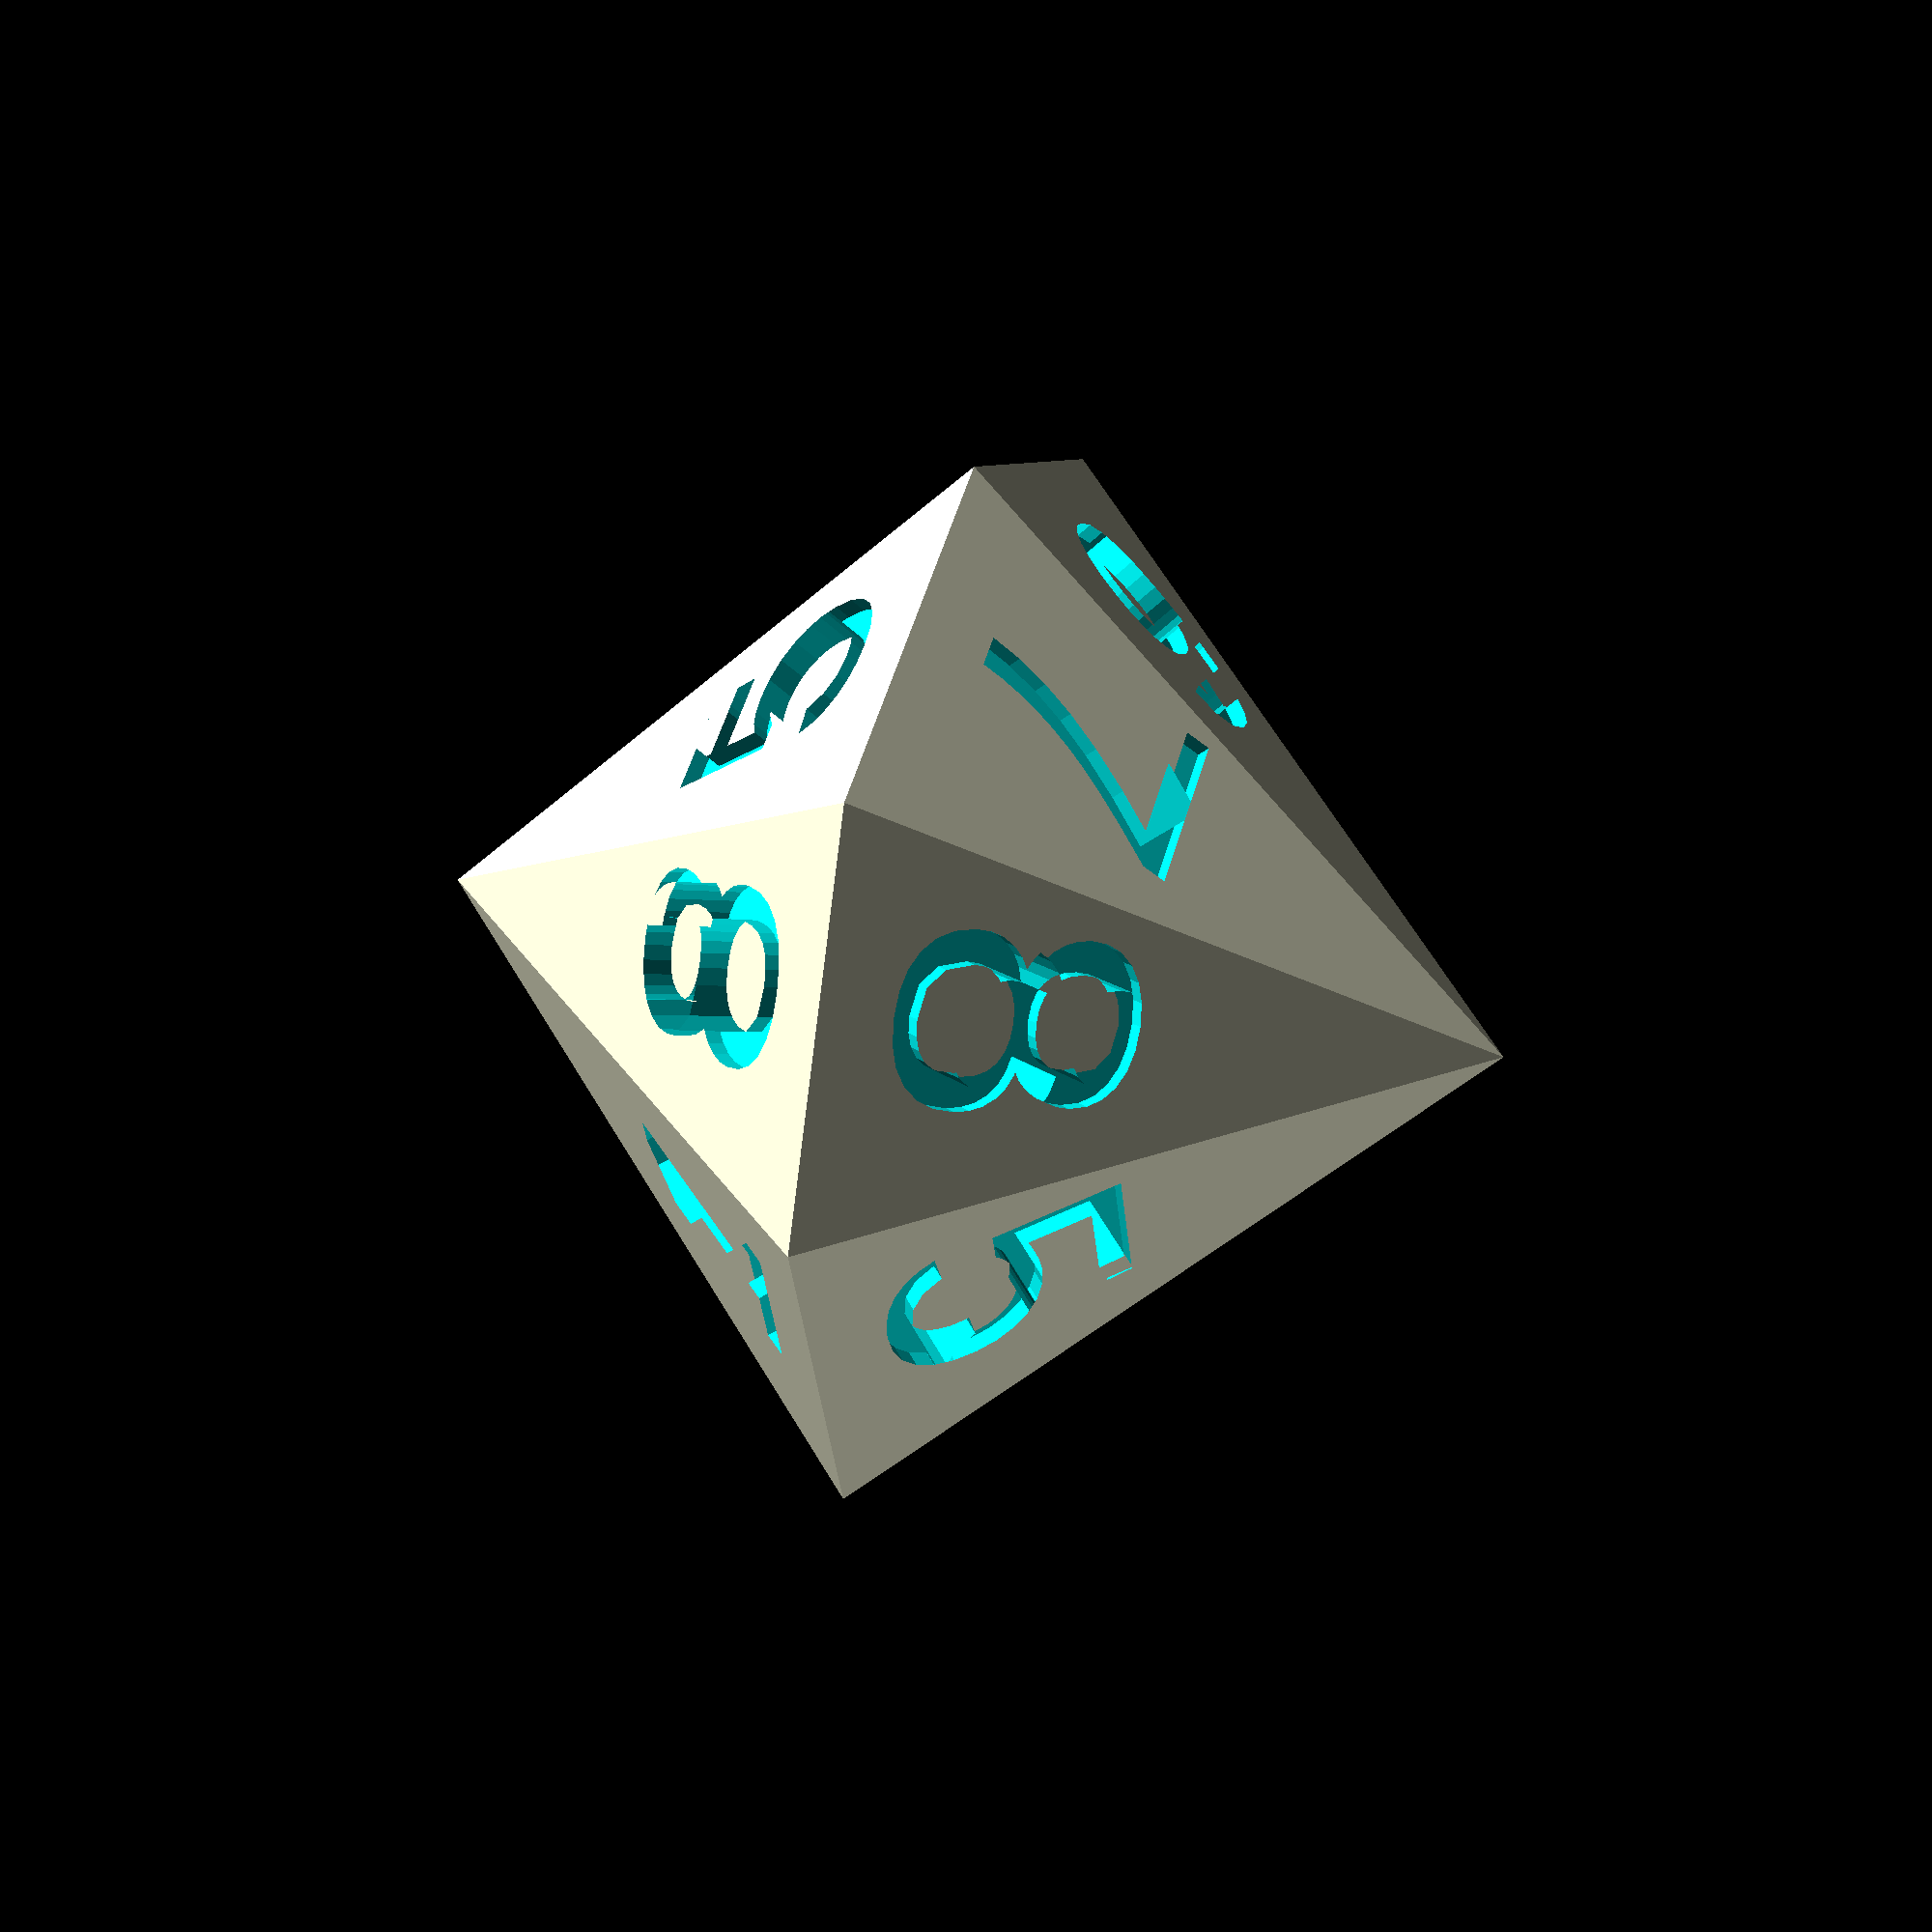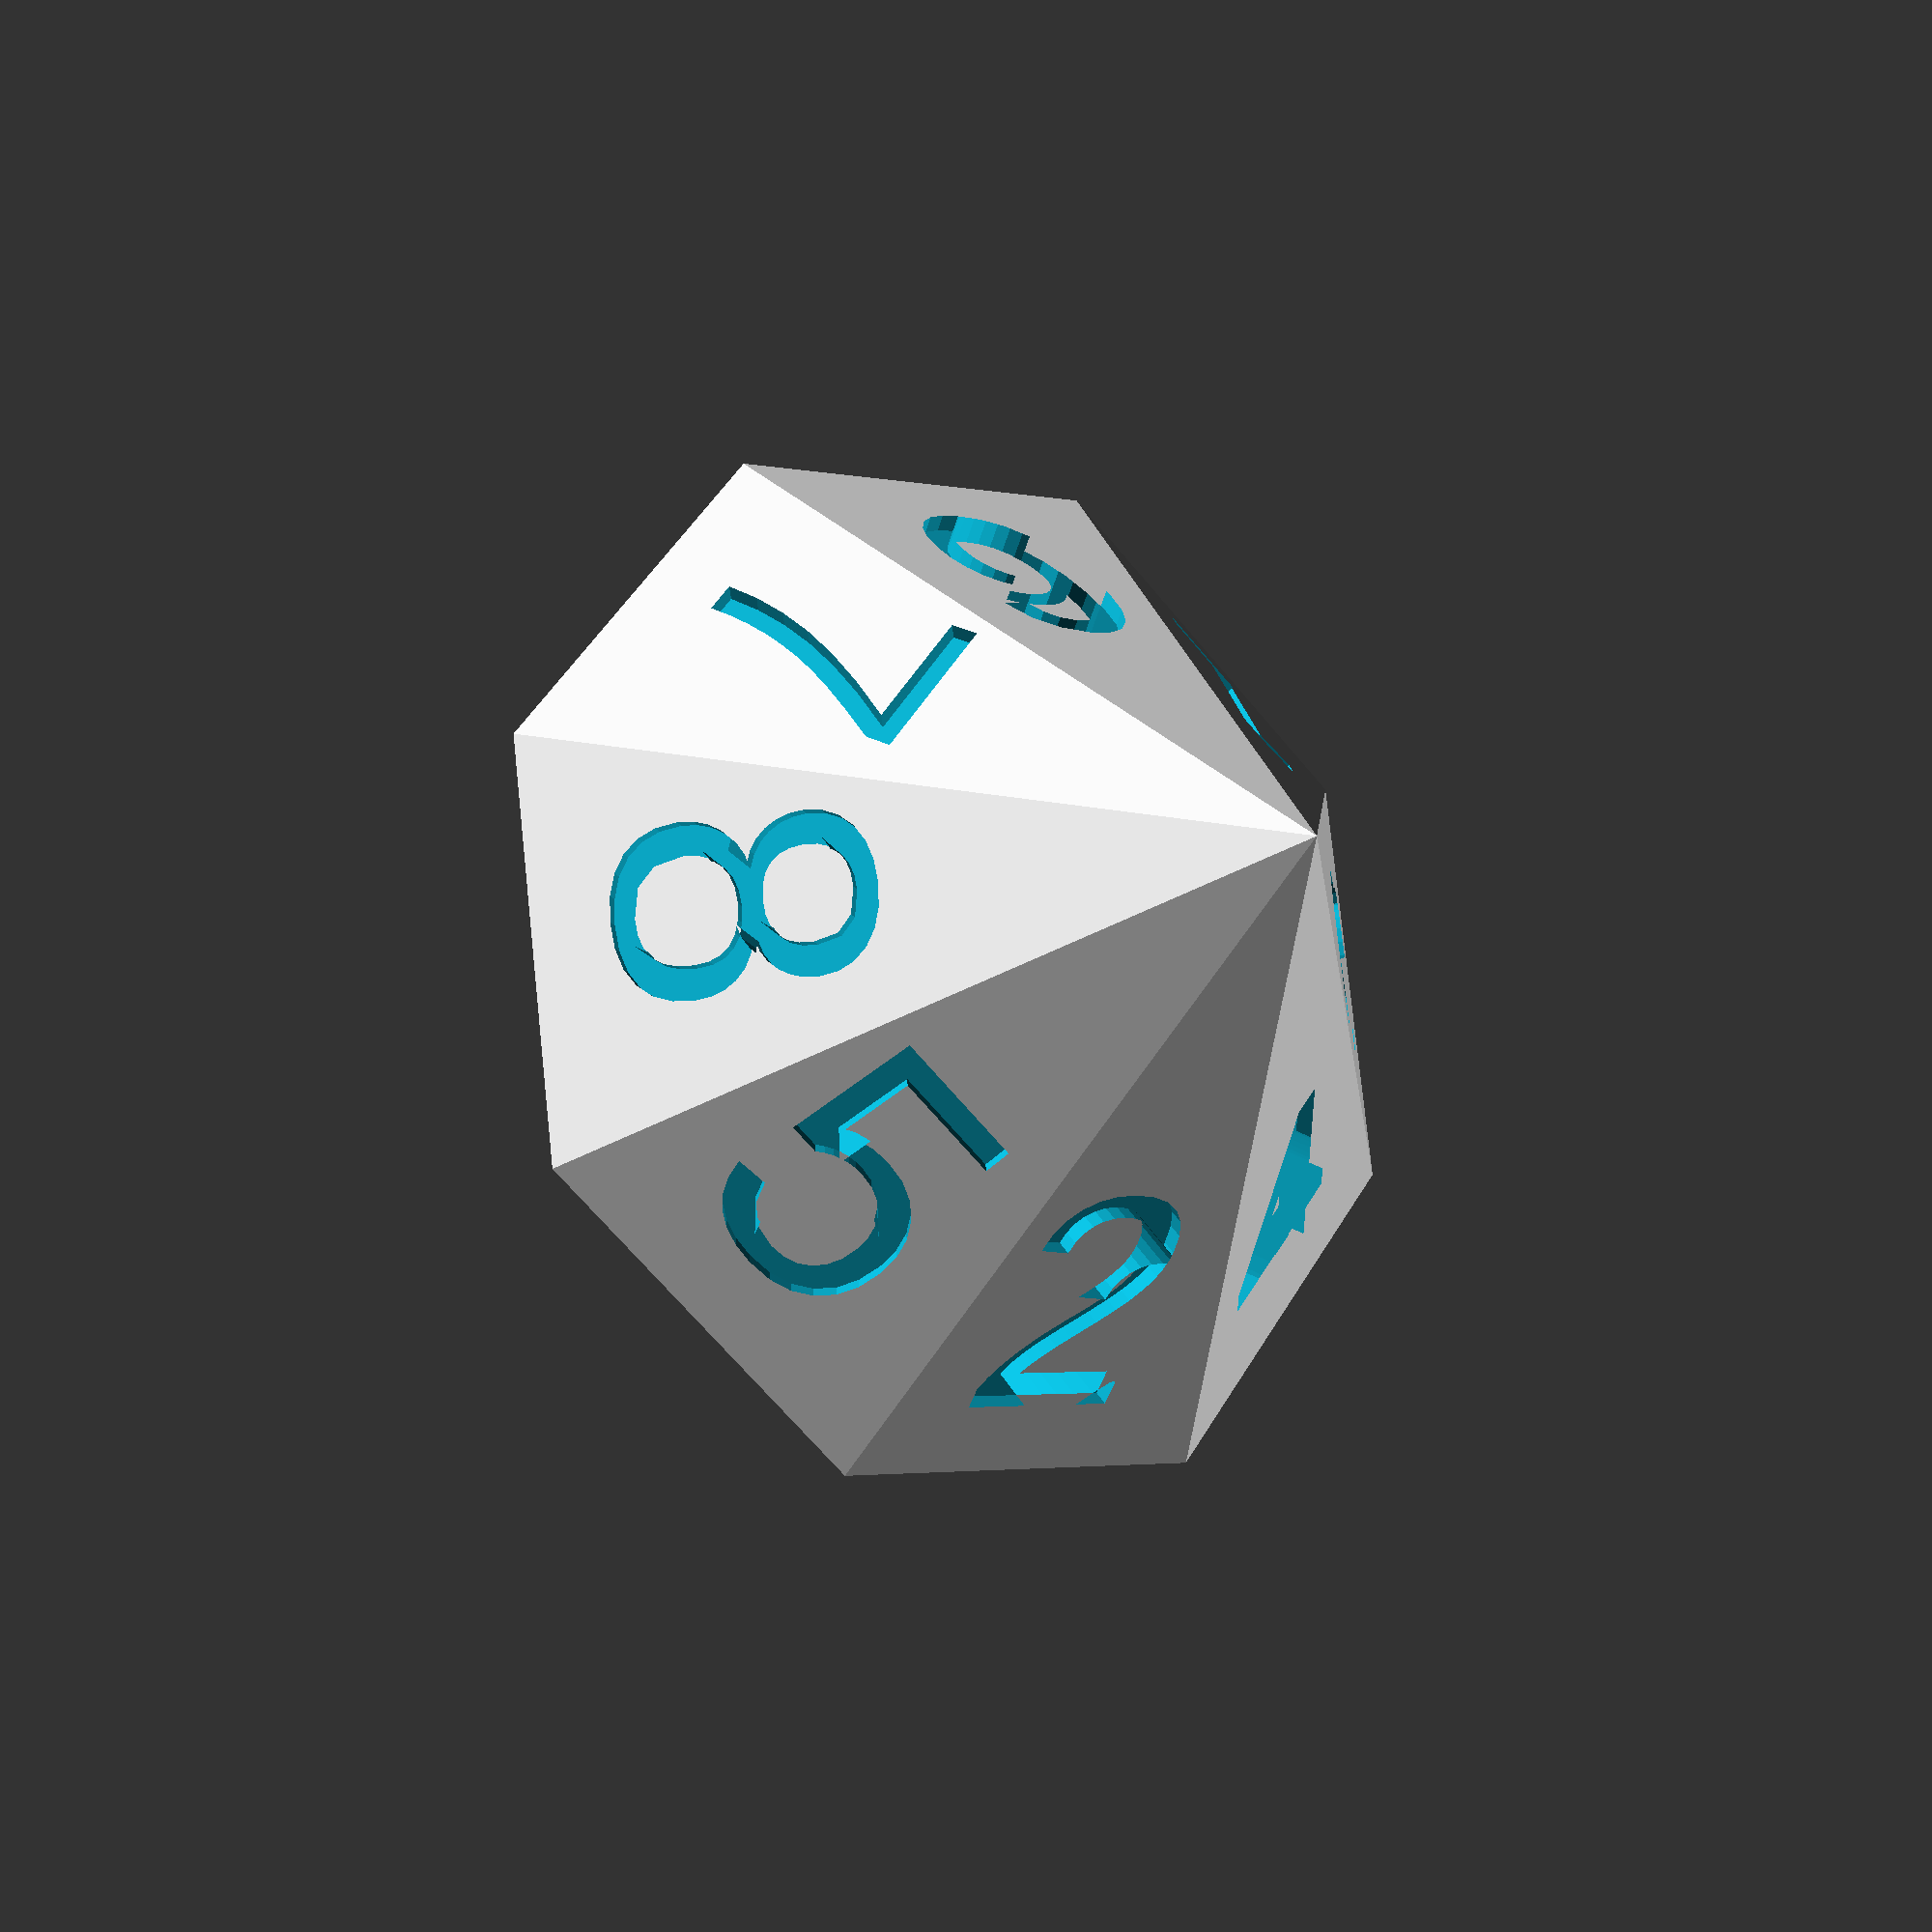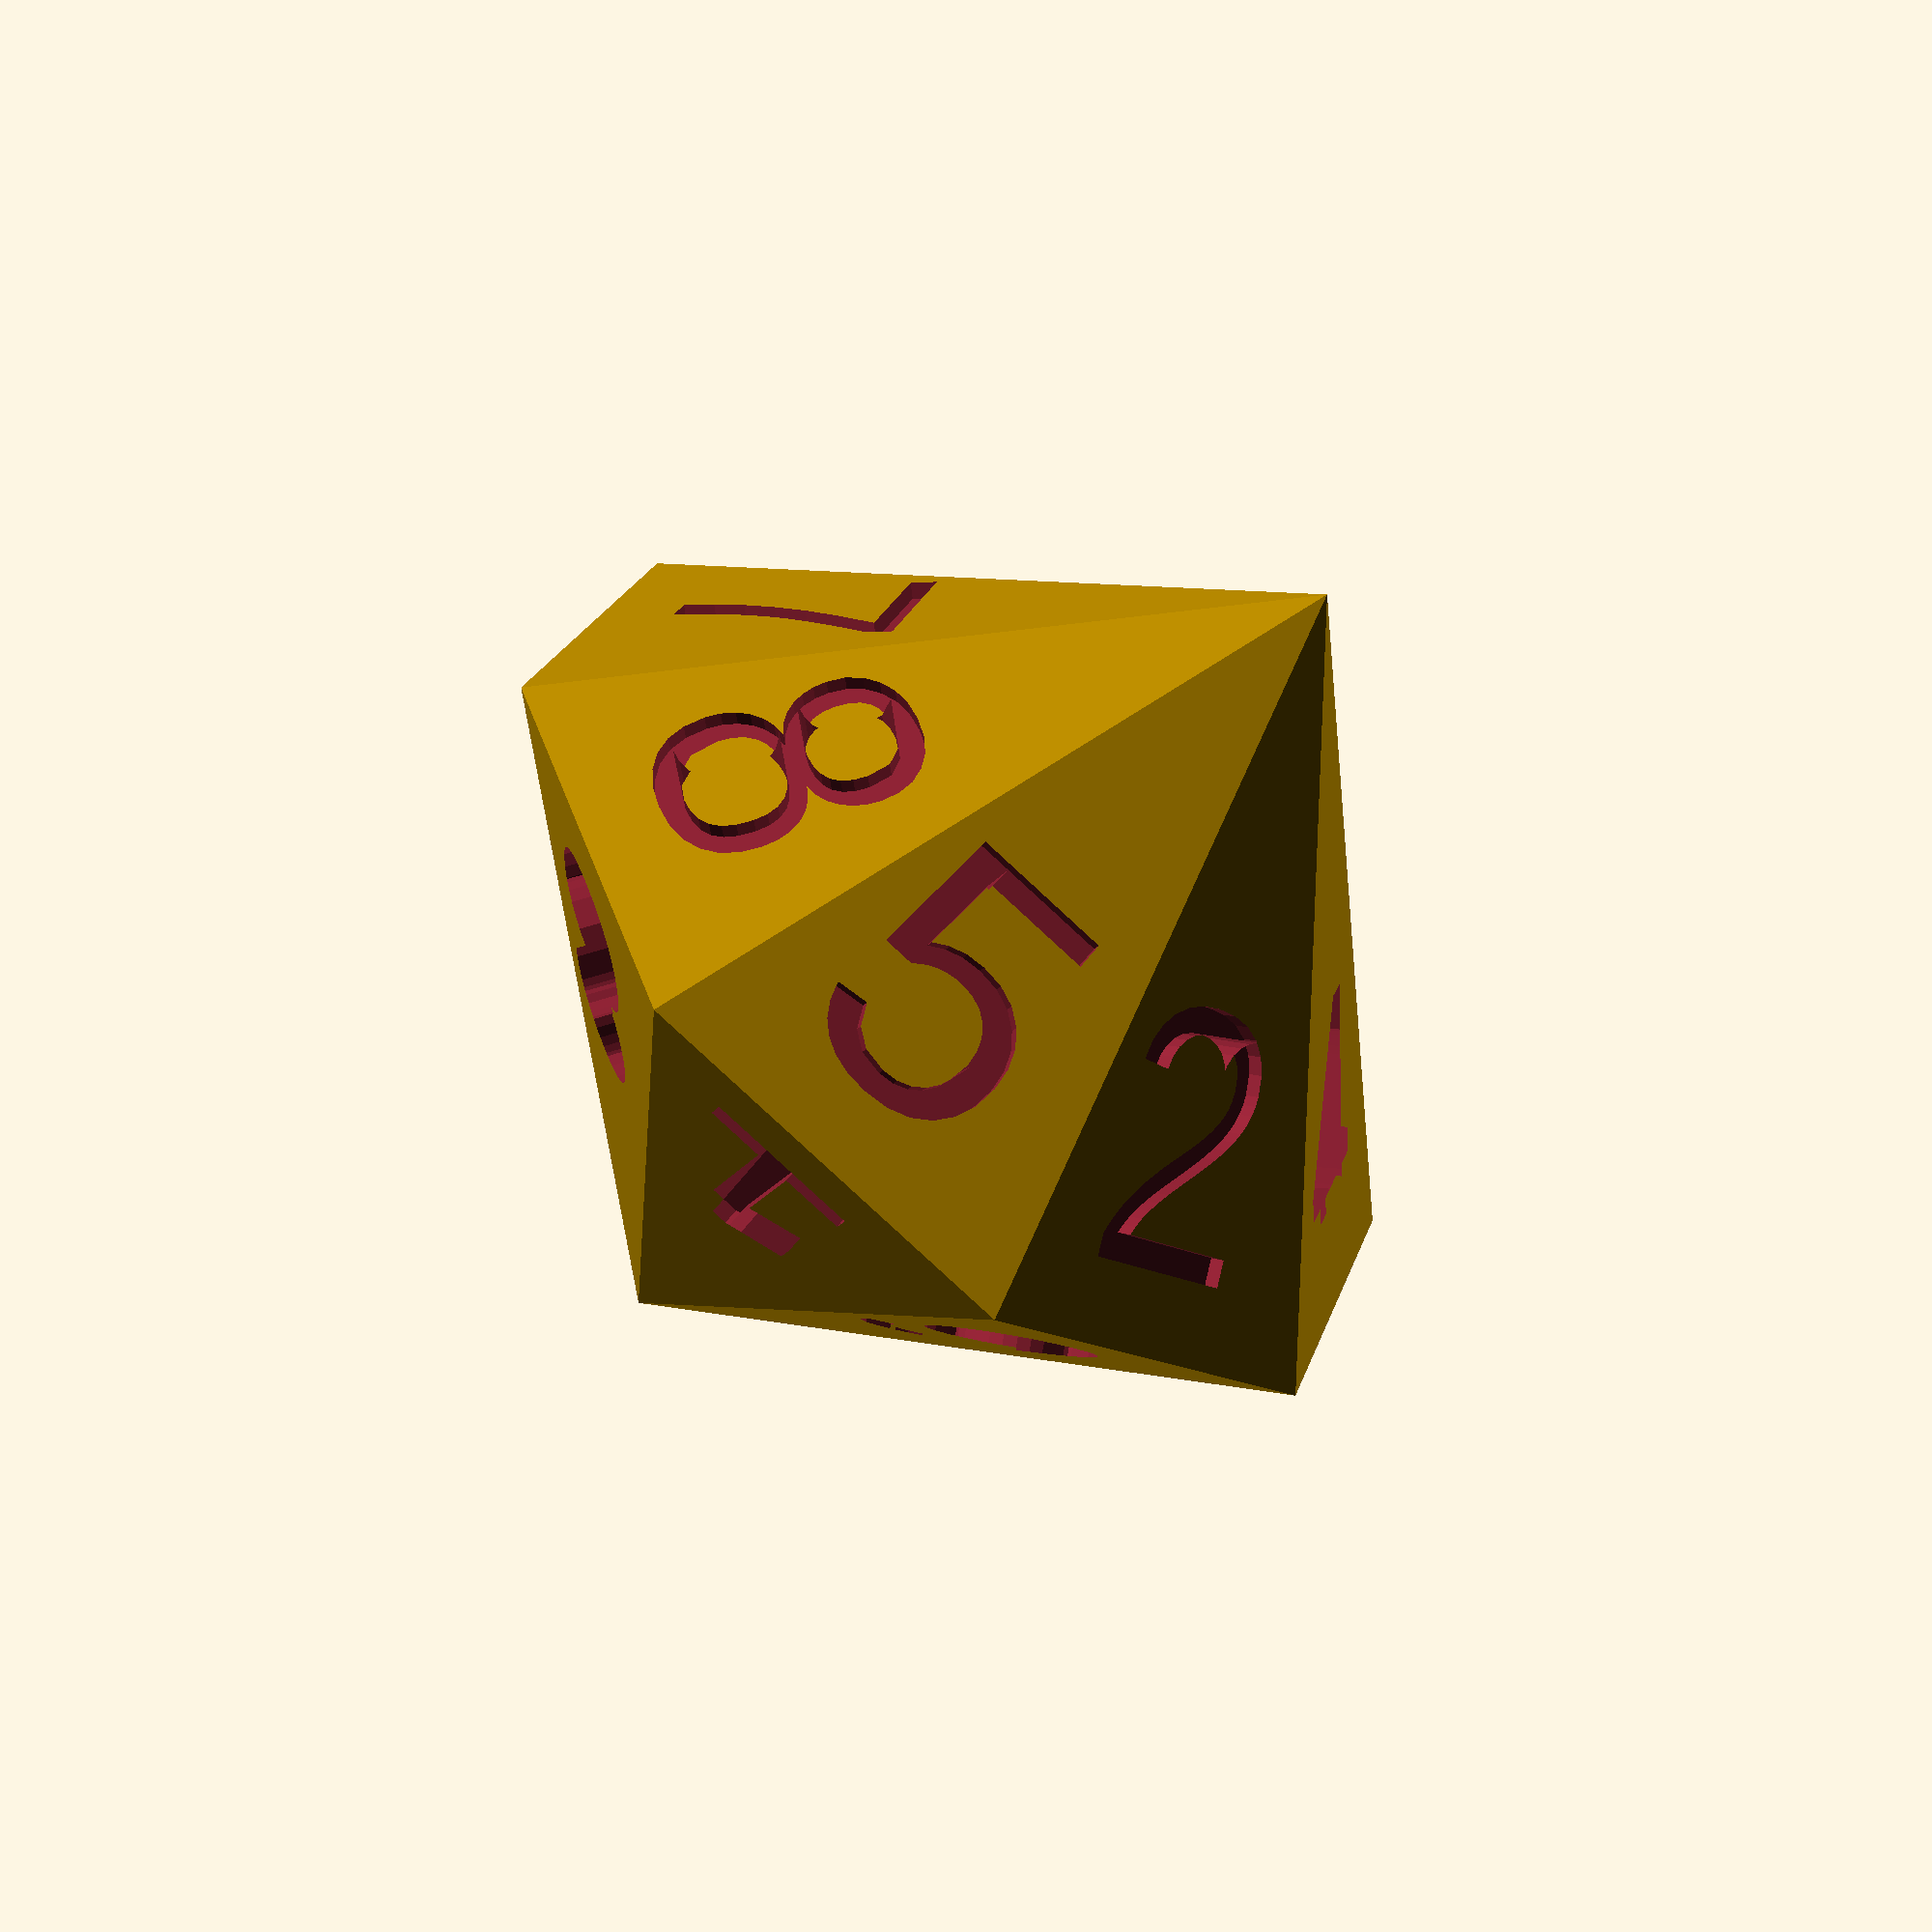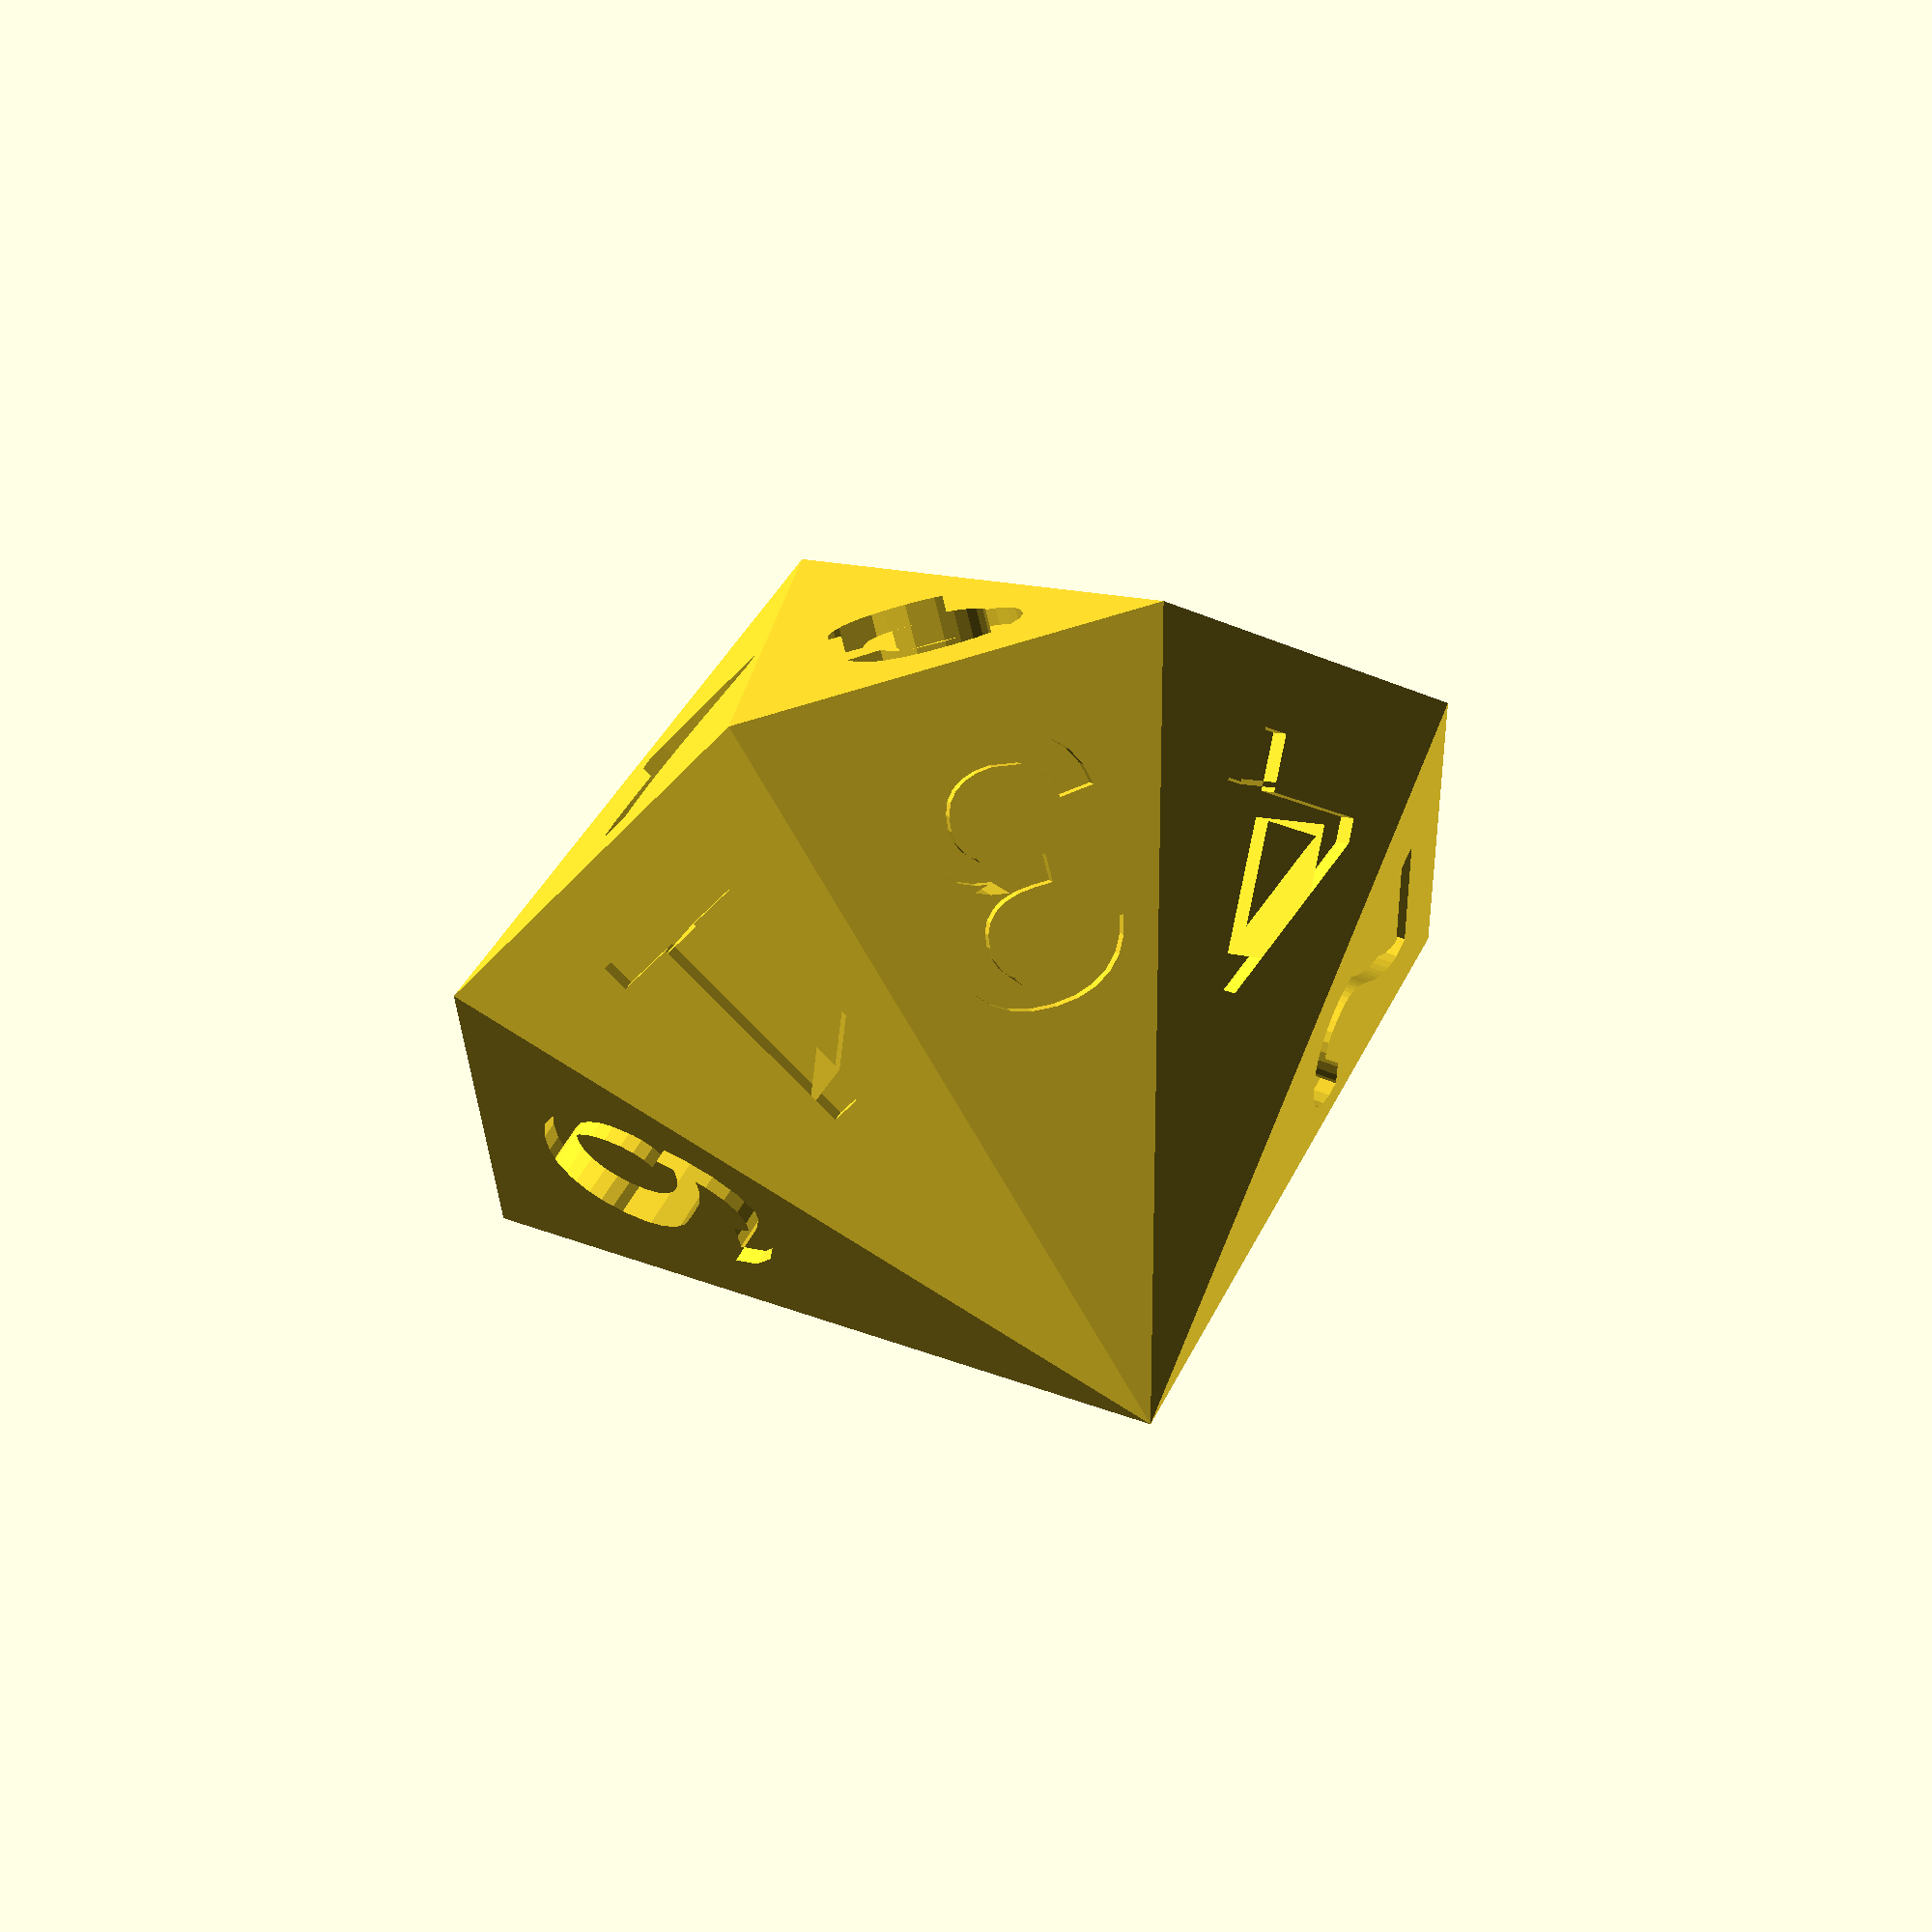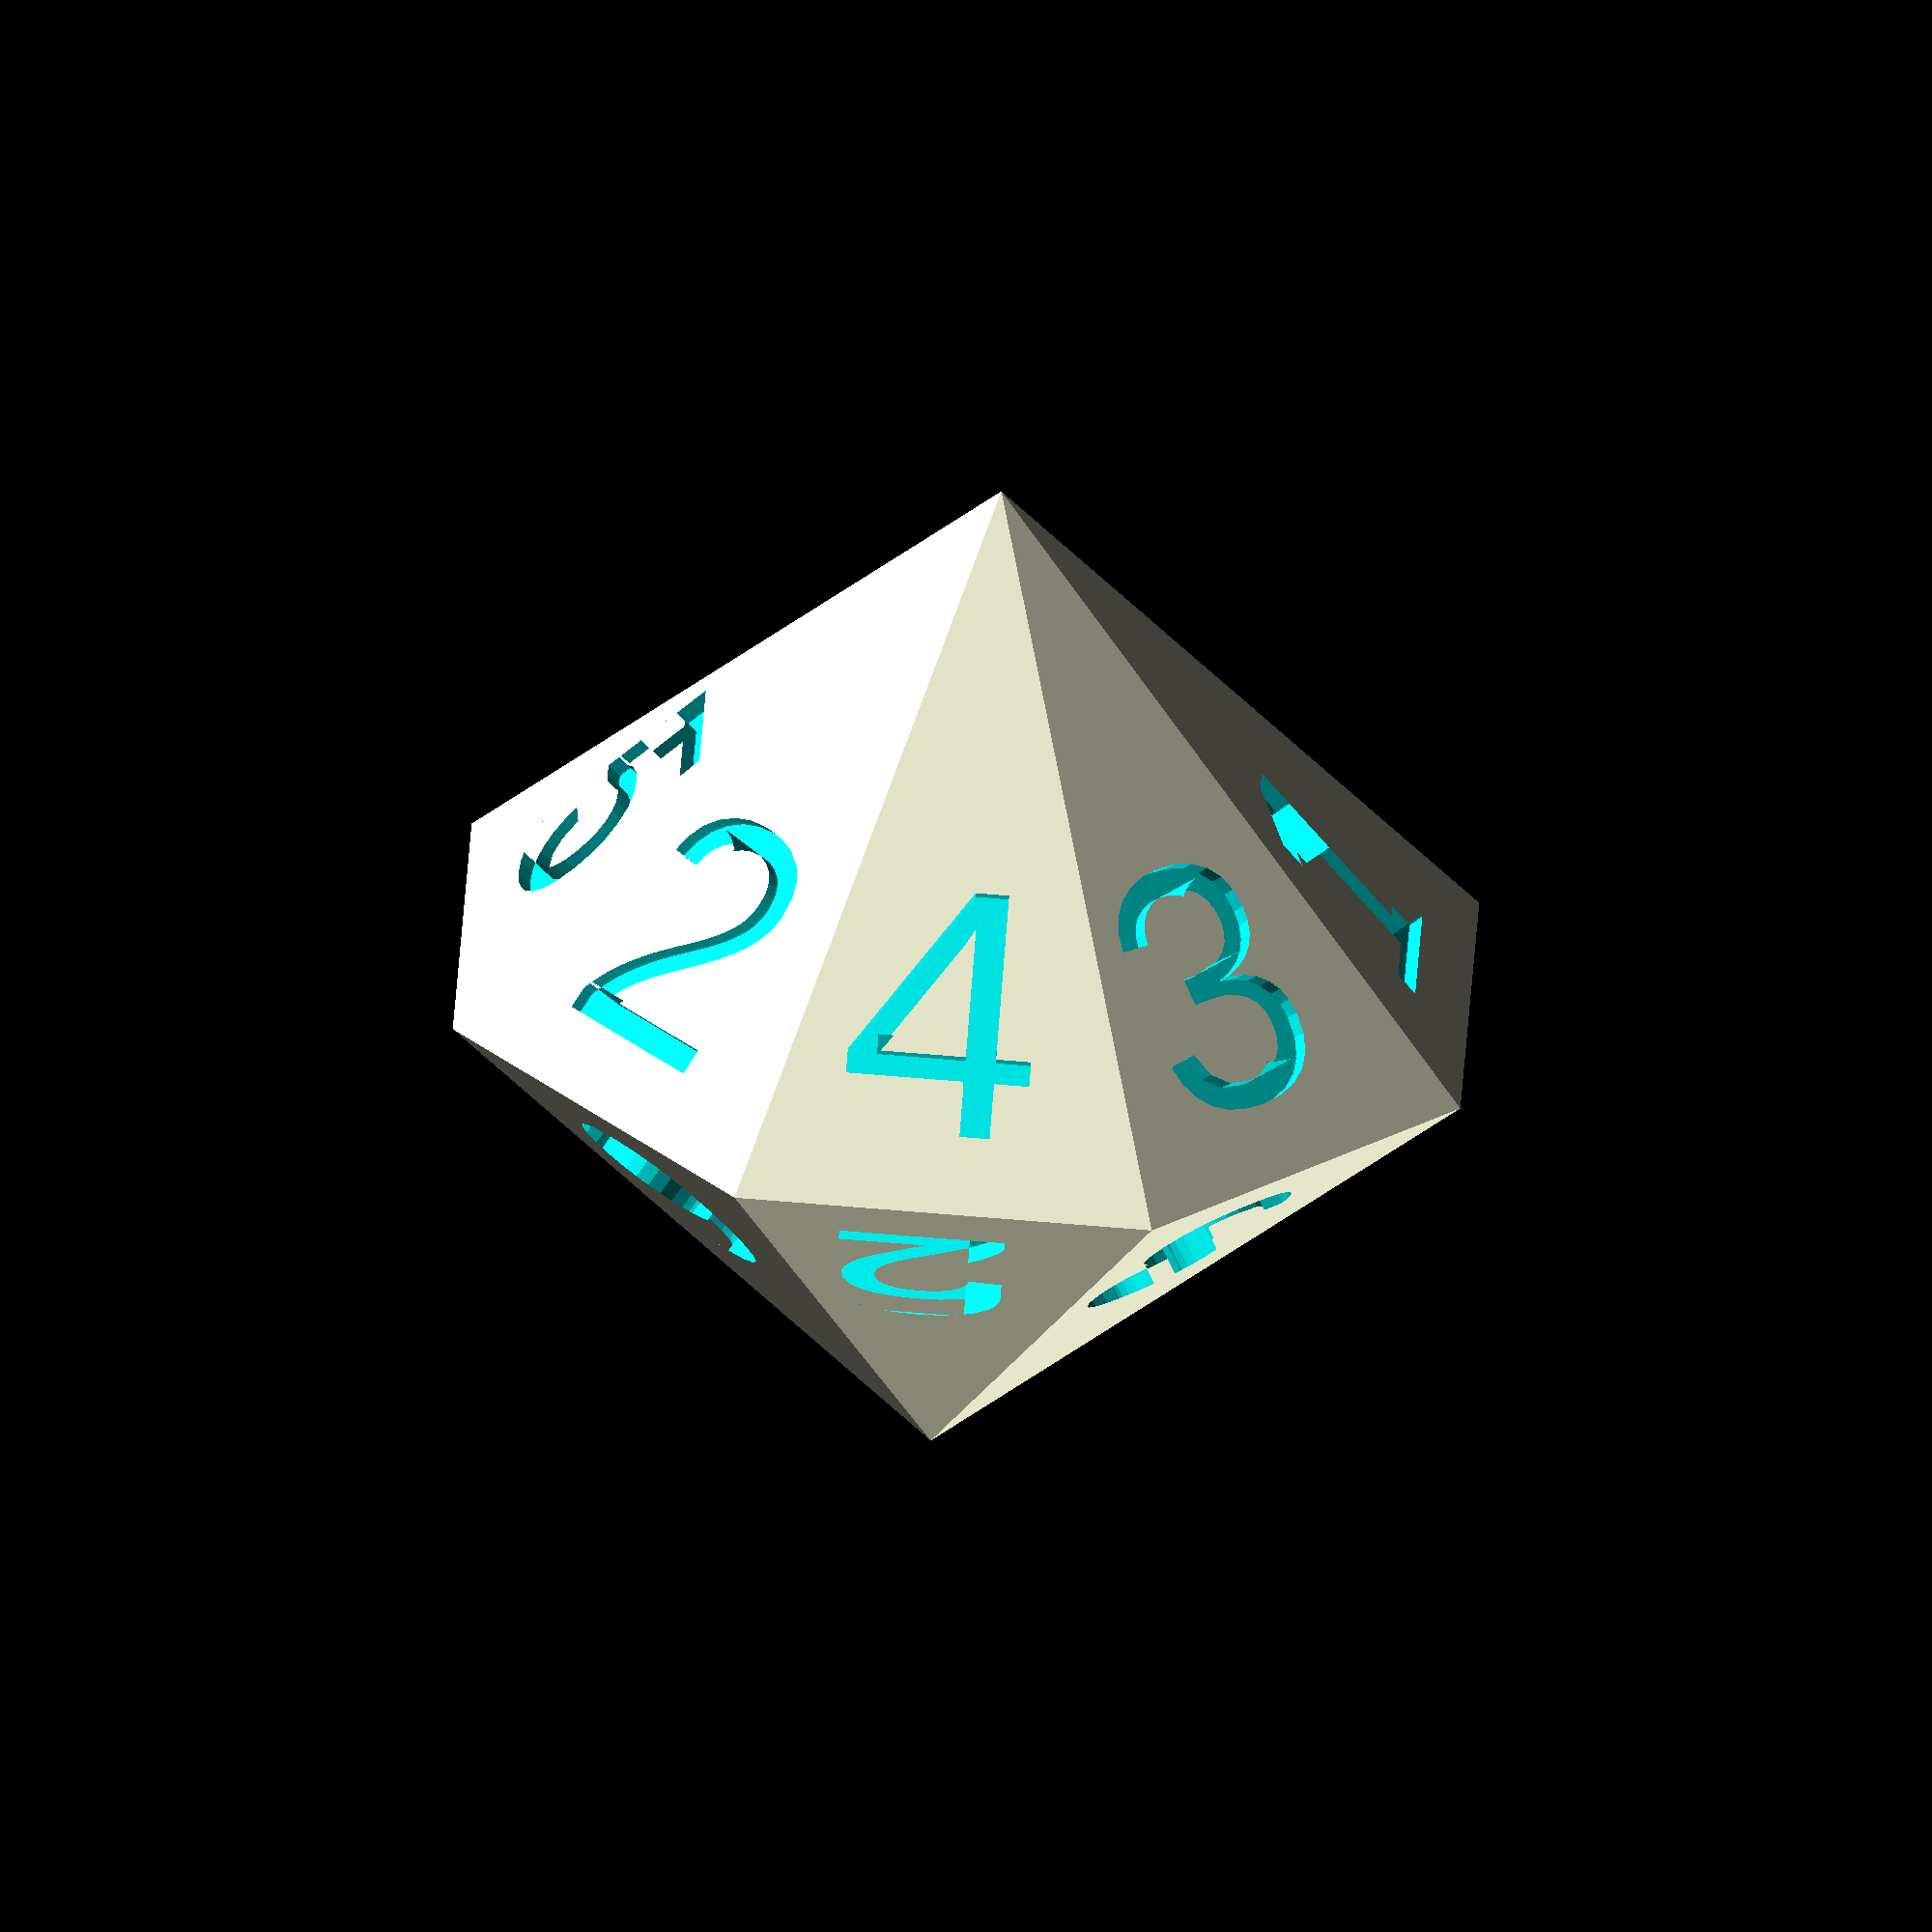
<openscad>
/*

A pseudo eight sided dice

Back to back pyramids make "fair" dice see

http://loki3.com/poly/fair-dice.html

for more information.

The dice consists of two eight sided
pyramids back to back - each labeled
with the numerals from 1 through 8


PCM  October, 2015

*/





r10 = 12.5;

ont = "Liberation Sans";
letter_size = 6;
letter_height = 2;
lsx = 5.5;


scale(1.75)
difference()
{

polyhedron(vertices,faces);

    decorate_16();
}



vertices  =[

           [ cos(0)*r10,sin(0)*r10,0],
           [ cos(360/8)*r10,sin(360/8)*r10,0],
           [ cos(2*360/8)*r10,sin(2*360/8)*r10,0],
           [ cos(3*360/8)*r10,sin(3*360/8)*r10,0],
           [ cos(4*360/8)*r10,sin(4*360/8)*r10,0],
           [ cos(5*360/8)*r10,sin(5*360/8)*r10,0],
           [ cos(6*360/8)*r10,sin(6*360/8)*r10,0],
           [ cos(7*360/8)*r10,sin(7*360/8)*r10,0],
           [0,0,r10],[0,0,-r10],

             ];
     faces = [
      [1,0,8],[2,1,8],[3,2,8],[4,3,8],[5,4,8],
      [6,5,8],[7,6,8],[0,7,8],[0,1,9],[1,2,9],
      [2,3,9],[3,4,9],[4,5,9],[5,6,9],[6,7,9],
      [7,0,9],

       ];


  module decorate_16()
{

  decorate (-0.41421,  -1.00000,   1.00000,"8",-.4,6,180);
  decorate ( -1.00000,  -0.41421,   1.00000,"1",-.4,6,180);
  decorate ( -0.41421,  -1.00000,  -1.0000,"8",-.4,-6,0);
  decorate (-1.00000,  -0.41421,  -1.0000,"5",-.4,-6,0);
  decorate ( -0.41421,   1.00000,  -1.0000,"4",-.4,-6,0);
  decorate ( 0.41421,   1.00000,  -1.00000,"3",-.4,-6,0);
  decorate ( -1.00000,   0.41421,  -1.00000,"2",-.4,-6,0);
  decorate (  1.00000,   0.41421,  -1.00000,"1",-.4,-6,0);
  decorate (   1.00000,  -0.41421,  -1.0000,"6",-.4,-6,0);
  decorate (  0.41421,  -1.00000,  -1.00000,"7",-.4,-6,0);
  decorate ( -1.00000,   0.41421,   1.00000,"6",-.4,6,180);
  decorate (  0.41421,  -1.00000,   1.00000,"5",-.4,6,180);
  decorate (    1.00000,  -0.41421,   1.00000,"4",.4,6,180);
  decorate (    0.41421,   1.00000,   1.00000,"3",-.4,6,180);
  decorate (  1.00000,   0.41421,   1.00000,"7",-.4,6,180);
  decorate (  -0.41421,   1.00000,   1.00000,"2",-.4,6,180);
  }



module decorate(x2,y2,z2,char,x3,y3,ang)
      {
translate(v=[lsx*x2,lsx*y2,lsx*z2])
rotate(a = [-acos(z2/sqrt(x2*x2+y2*y2+z2*z2)), 0, -atan2(x2, y2)])
  linear_extrude(height = letter_height)
   translate([x3,y3,0])
     rotate([0,0,ang])
   {text(char,size = letter_size, font = font, halign = "center",
     valigh = "baseline", $fn = 16);}

   }



</openscad>
<views>
elev=146.8 azim=42.3 roll=72.8 proj=p view=solid
elev=195.5 azim=74.9 roll=35.8 proj=p view=wireframe
elev=56.1 azim=273.5 roll=141.1 proj=p view=wireframe
elev=123.8 azim=159.5 roll=18.5 proj=p view=wireframe
elev=240.4 azim=19.9 roll=3.7 proj=o view=wireframe
</views>
